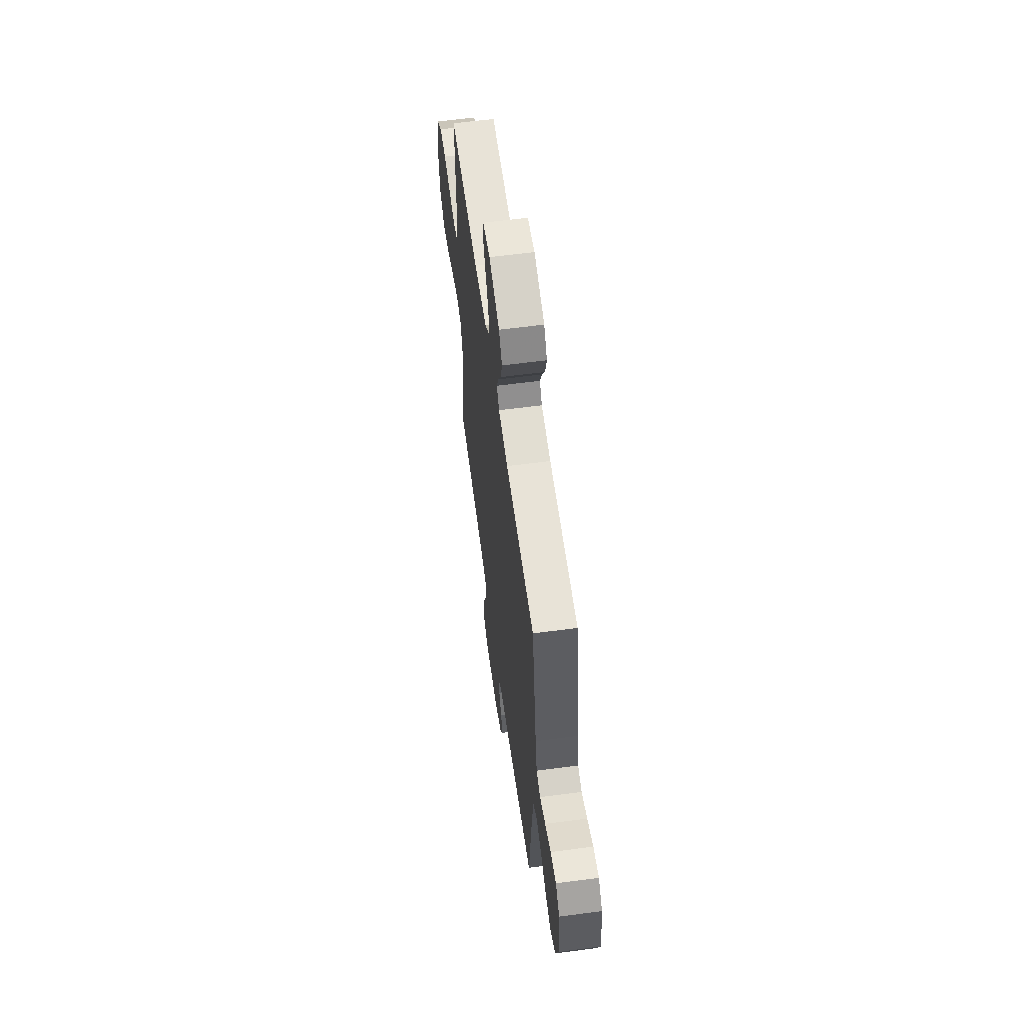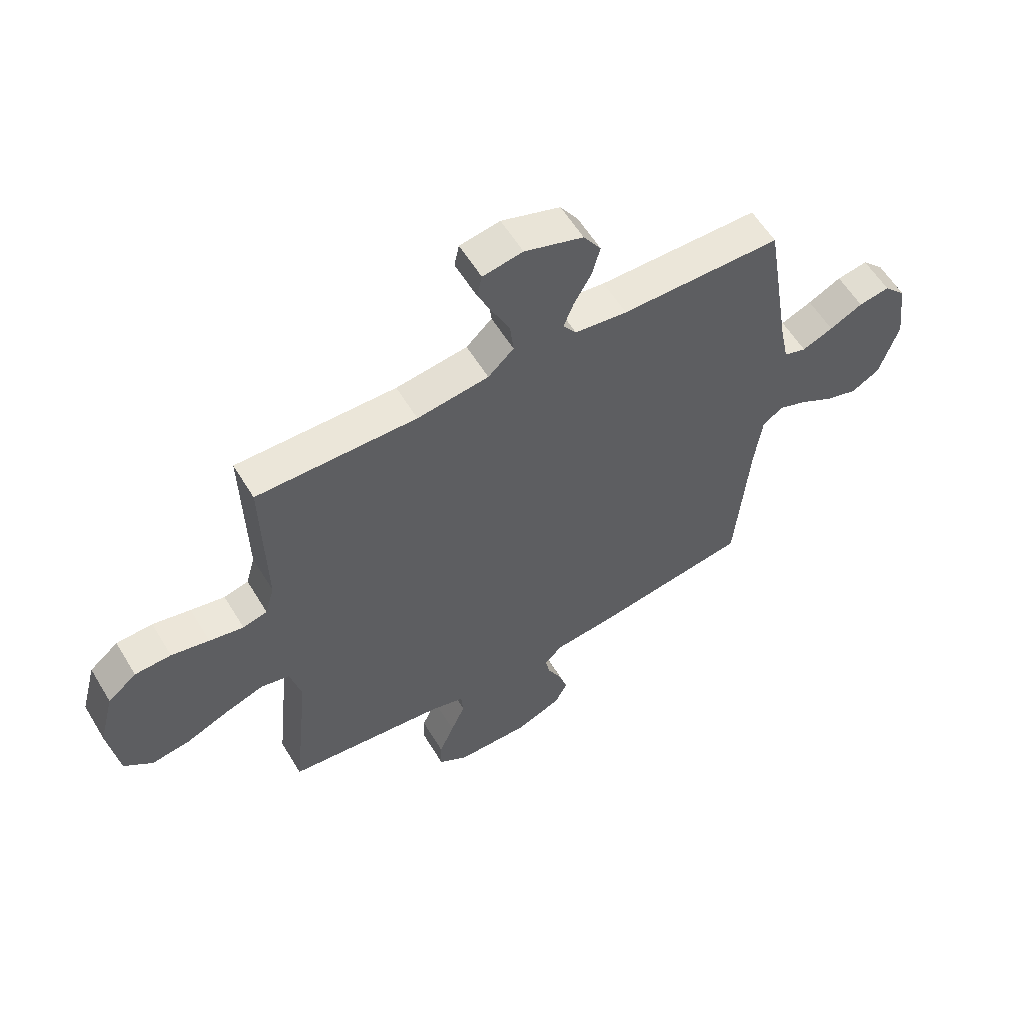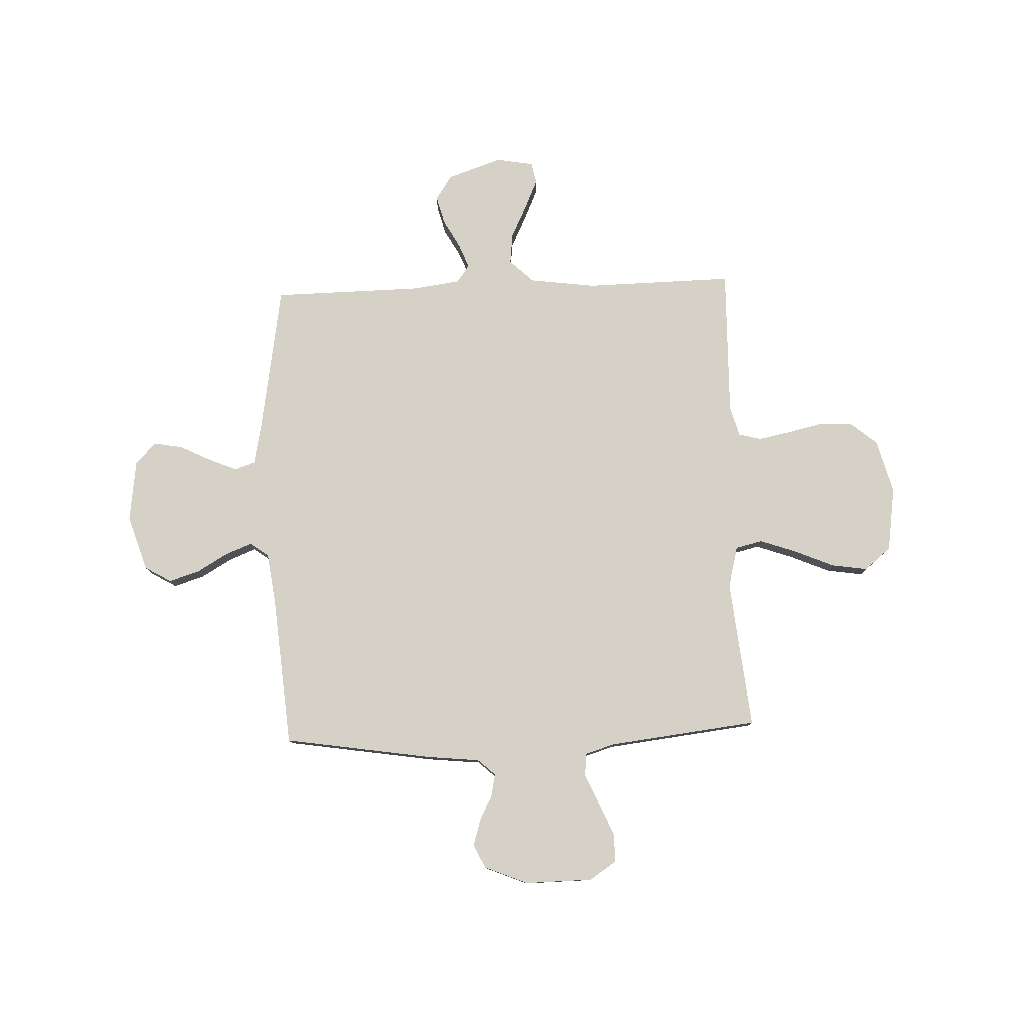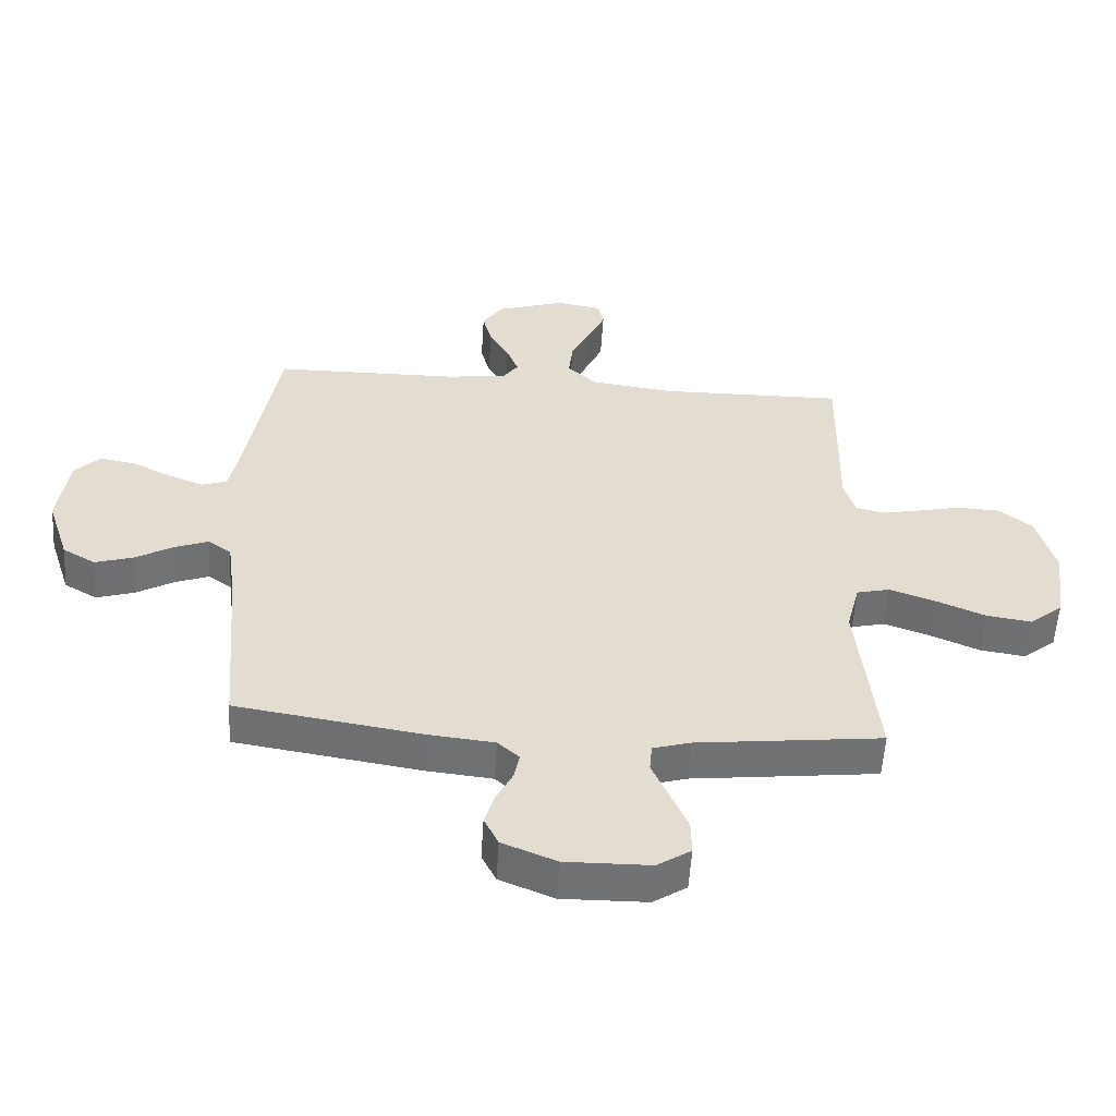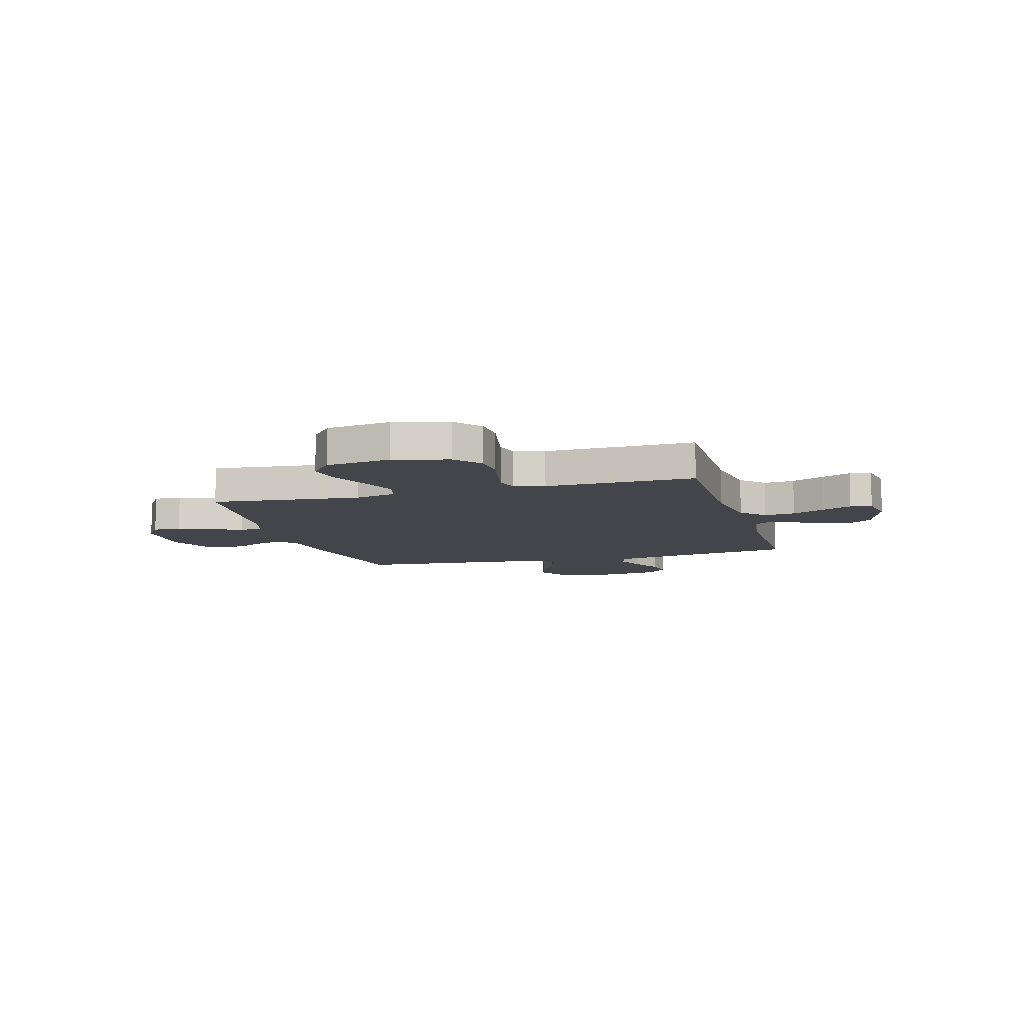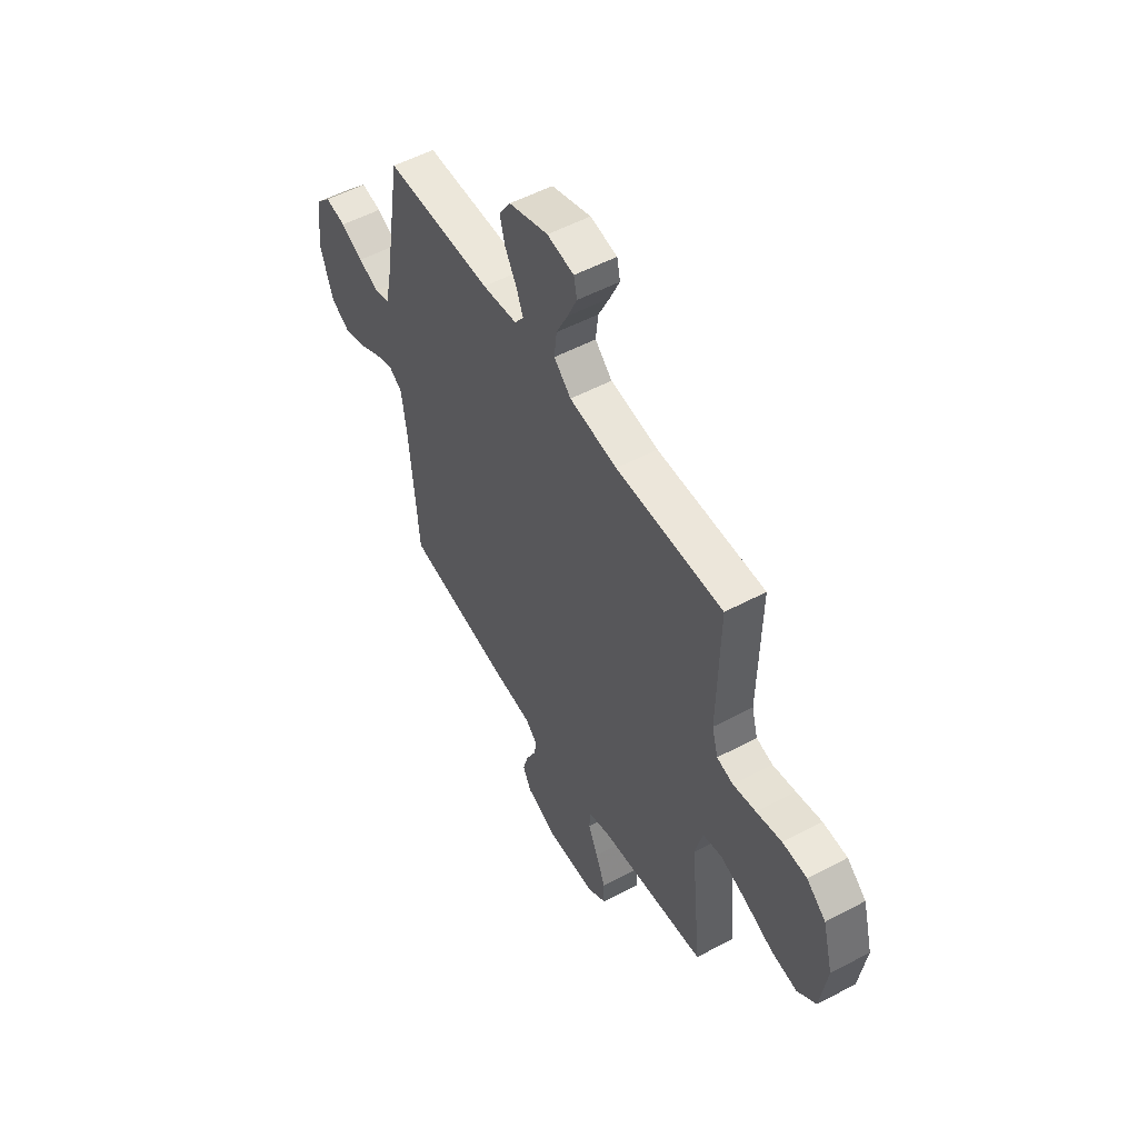
<metadata>
{"format":"obj","ext":"obj","renderer":"f3d","projection":"perspective","resolution":1024,"background":"white","views":[{"elev":60.8,"azim":82.3,"up":"+Z"},{"elev":58.3,"azim":-31.0,"up":"+Z"},{"elev":79.0,"azim":177.8,"up":"+Y"},{"elev":-55.5,"azim":176.4,"up":"+Z"},{"elev":-9.2,"azim":-74.0,"up":"+Y"},{"elev":53.5,"azim":-119.6,"up":"+Z"}]}
</metadata>
<code>
v -0.5 0.07 -0.5
v -0.469 0.07 -0.2
v -0.49 0.07 -0.116
v -0.544 0.07 -0.103
v -0.618 0.07 -0.129
v -0.698 0.07 -0.163
v -0.771 0.07 -0.174
v -0.824 0.07 -0.13
v -0.843 0.07 0
v -0.814 0.07 0.109
v -0.76 0.07 0.153
v -0.692 0.07 0.156
v -0.621 0.07 0.14
v -0.557 0.07 0.127
v -0.511 0.07 0.139
v -0.494 0.07 0.2
v -0.5 0.07 0.5
v -0.2 0.07 0.495
v -0.066 0.07 0.513
v -0.018 0.07 0.558
v -0.025 0.07 0.62
v -0.057 0.07 0.686
v -0.084 0.07 0.746
v -0.075 0.07 0.789
v 0 0.07 0.802
v 0.11 0.07 0.765
v 0.143 0.07 0.715
v 0.128 0.07 0.658
v 0.096 0.07 0.601
v 0.077 0.07 0.552
v 0.102 0.07 0.517
v 0.2 0.07 0.504
v 0.5 0.07 0.5
v 0.549 0.07 0.2
v 0.566 0.07 0.117
v 0.608 0.07 0.103
v 0.666 0.07 0.127
v 0.728 0.07 0.158
v 0.786 0.07 0.168
v 0.827 0.07 0.125
v 0.843 0.07 0
v 0.807 0.07 -0.111
v 0.754 0.07 -0.142
v 0.693 0.07 -0.123
v 0.631 0.07 -0.087
v 0.577 0.07 -0.066
v 0.539 0.07 -0.093
v 0.525 0.07 -0.2
v 0.5 0.07 -0.5
v 0.2 0.07 -0.547
v 0.094 0.07 -0.558
v 0.059 0.07 -0.59
v 0.068 0.07 -0.634
v 0.094 0.07 -0.686
v 0.11 0.07 -0.739
v 0.087 0.07 -0.786
v 0 0.07 -0.822
v -0.137 0.07 -0.82
v -0.191 0.07 -0.784
v -0.19 0.07 -0.727
v -0.162 0.07 -0.661
v -0.135 0.07 -0.599
v -0.139 0.07 -0.553
v -0.2 0.07 -0.535
v -0.5 0 -0.5
v -0.469 0 -0.2
v -0.49 0 -0.116
v -0.544 0 -0.103
v -0.618 0 -0.129
v -0.698 0 -0.163
v -0.771 0 -0.174
v -0.824 0 -0.13
v -0.843 0 0
v -0.814 0 0.109
v -0.76 0 0.153
v -0.692 0 0.156
v -0.621 0 0.14
v -0.557 0 0.127
v -0.511 0 0.139
v -0.494 0 0.2
v -0.5 0 0.5
v -0.2 0 0.495
v -0.066 0 0.513
v -0.018 0 0.558
v -0.025 0 0.62
v -0.057 0 0.686
v -0.084 0 0.746
v -0.075 0 0.789
v 0 0 0.802
v 0.11 0 0.765
v 0.143 0 0.715
v 0.128 0 0.658
v 0.096 0 0.601
v 0.077 0 0.552
v 0.102 0 0.517
v 0.2 0 0.504
v 0.5 0 0.5
v 0.549 0 0.2
v 0.566 0 0.117
v 0.608 0 0.103
v 0.666 0 0.127
v 0.728 0 0.158
v 0.786 0 0.168
v 0.827 0 0.125
v 0.843 0 0
v 0.807 0 -0.111
v 0.754 0 -0.142
v 0.693 0 -0.123
v 0.631 0 -0.087
v 0.577 0 -0.066
v 0.539 0 -0.093
v 0.525 0 -0.2
v 0.5 0 -0.5
v 0.2 0 -0.547
v 0.094 0 -0.558
v 0.059 0 -0.59
v 0.068 0 -0.634
v 0.094 0 -0.686
v 0.11 0 -0.739
v 0.087 0 -0.786
v 0 0 -0.822
v -0.137 0 -0.82
v -0.191 0 -0.784
v -0.19 0 -0.727
v -0.162 0 -0.661
v -0.135 0 -0.599
v -0.139 0 -0.553
v -0.2 0 -0.535
f 59 60 61 62
f 57 58 59 62
f 57 62 63
f 56 57 63
f 53 54 55 56
f 52 53 56 63
f 51 52 63 64
f 48 49 50 51
f 47 48 51 64
f 42 43 44 45
f 42 45 46
f 41 42 46
f 40 41 46
f 37 38 39 40
f 36 37 40 46
f 35 36 46 47
f 32 33 34
f 31 32 34 35
f 26 27 28 29
f 26 29 30
f 25 26 30
f 24 25 30
f 21 22 23 24
f 21 24 30
f 20 21 30 31
f 16 17 18
f 15 16 18 19
f 10 11 12 13
f 10 13 14
f 9 10 14
f 8 9 14 15
f 5 6 7 8
f 4 5 8 15
f 47 64 1 2
f 35 47 2 3
f 19 20 31 35
f 15 19 35
f 3 4 15 35
f 126 125 124 123
f 126 123 122 121
f 127 126 121
f 127 121 120
f 120 119 118 117
f 127 120 117 116
f 128 127 116 115
f 115 114 113 112
f 128 115 112 111
f 109 108 107 106
f 110 109 106
f 110 106 105
f 110 105 104
f 104 103 102 101
f 110 104 101 100
f 111 110 100 99
f 98 97 96
f 99 98 96 95
f 93 92 91 90
f 94 93 90
f 94 90 89
f 94 89 88
f 88 87 86 85
f 94 88 85
f 95 94 85 84
f 82 81 80
f 83 82 80 79
f 77 76 75 74
f 78 77 74
f 78 74 73
f 79 78 73 72
f 72 71 70 69
f 79 72 69 68
f 66 65 128 111
f 67 66 111 99
f 99 95 84 83
f 99 83 79
f 99 79 68 67
f 1 65 66 2
f 2 66 67 3
f 3 67 68 4
f 4 68 69 5
f 5 69 70 6
f 6 70 71 7
f 7 71 72 8
f 8 72 73 9
f 9 73 74 10
f 10 74 75 11
f 11 75 76 12
f 12 76 77 13
f 13 77 78 14
f 14 78 79 15
f 15 79 80 16
f 16 80 81 17
f 17 81 82 18
f 18 82 83 19
f 19 83 84 20
f 20 84 85 21
f 21 85 86 22
f 22 86 87 23
f 23 87 88 24
f 24 88 89 25
f 25 89 90 26
f 26 90 91 27
f 27 91 92 28
f 28 92 93 29
f 29 93 94 30
f 30 94 95 31
f 31 95 96 32
f 32 96 97 33
f 33 97 98 34
f 34 98 99 35
f 35 99 100 36
f 36 100 101 37
f 37 101 102 38
f 38 102 103 39
f 39 103 104 40
f 40 104 105 41
f 41 105 106 42
f 42 106 107 43
f 43 107 108 44
f 44 108 109 45
f 45 109 110 46
f 46 110 111 47
f 47 111 112 48
f 48 112 113 49
f 49 113 114 50
f 50 114 115 51
f 51 115 116 52
f 52 116 117 53
f 53 117 118 54
f 54 118 119 55
f 55 119 120 56
f 56 120 121 57
f 57 121 122 58
f 58 122 123 59
f 59 123 124 60
f 60 124 125 61
f 61 125 126 62
f 62 126 127 63
f 63 127 128 64
f 64 128 65 1

</code>
